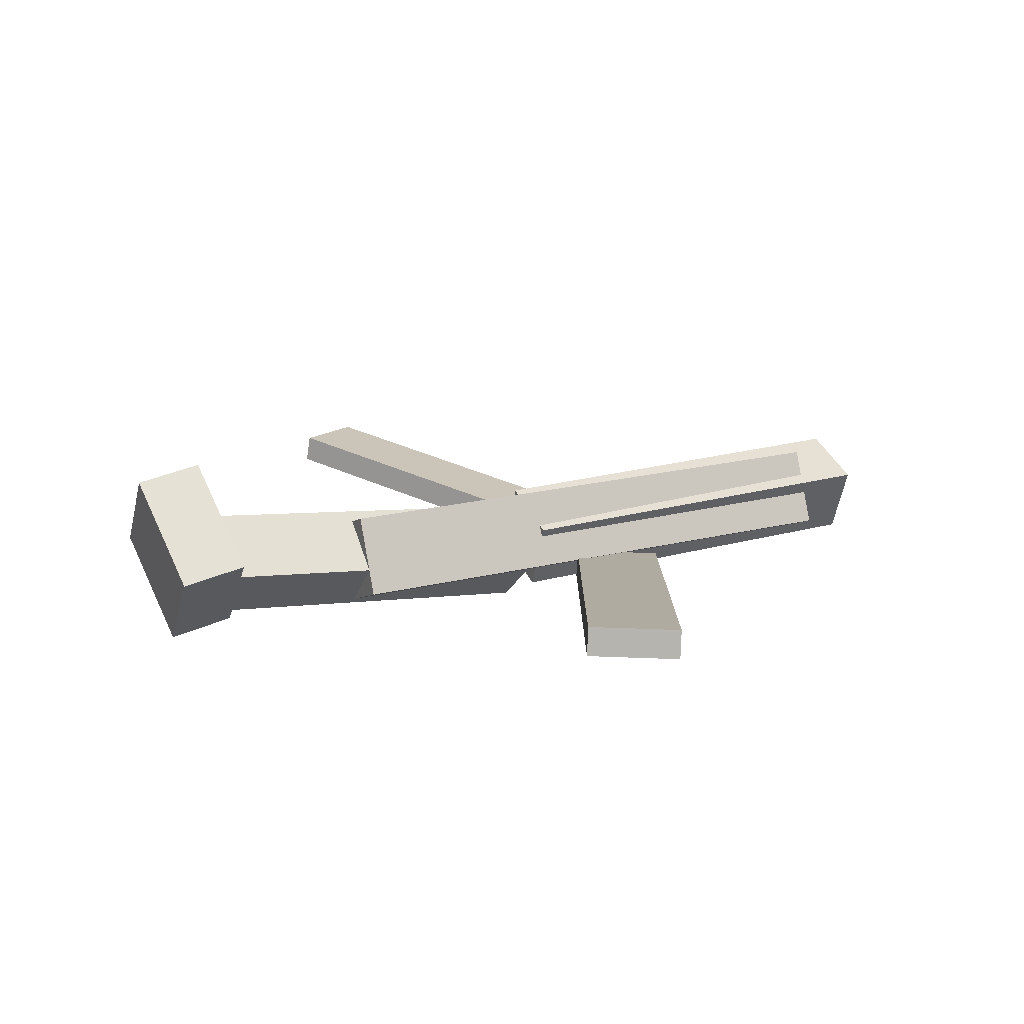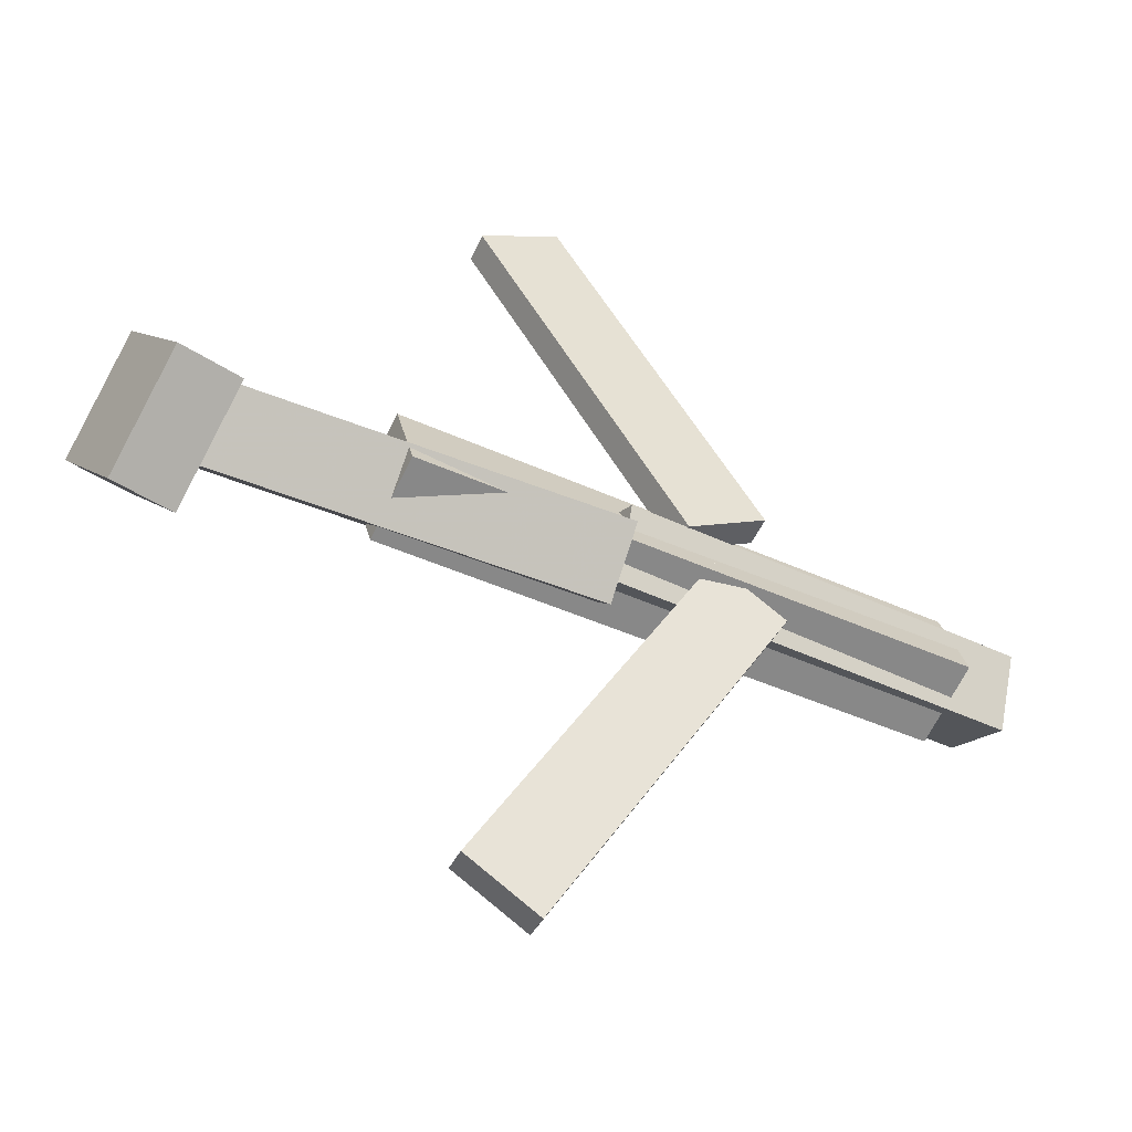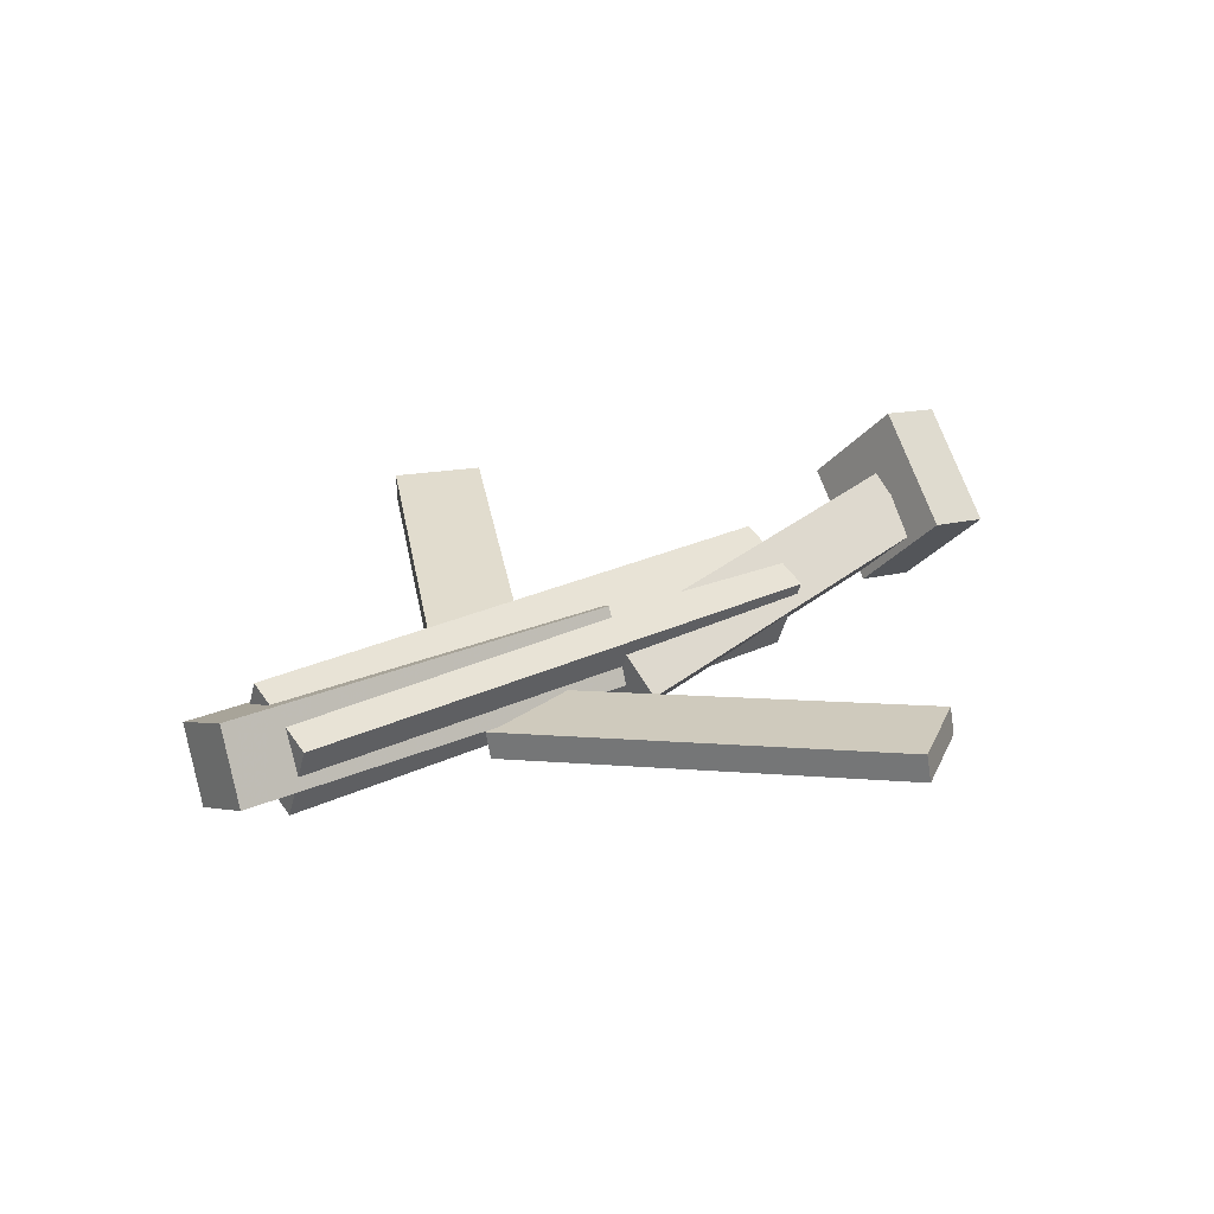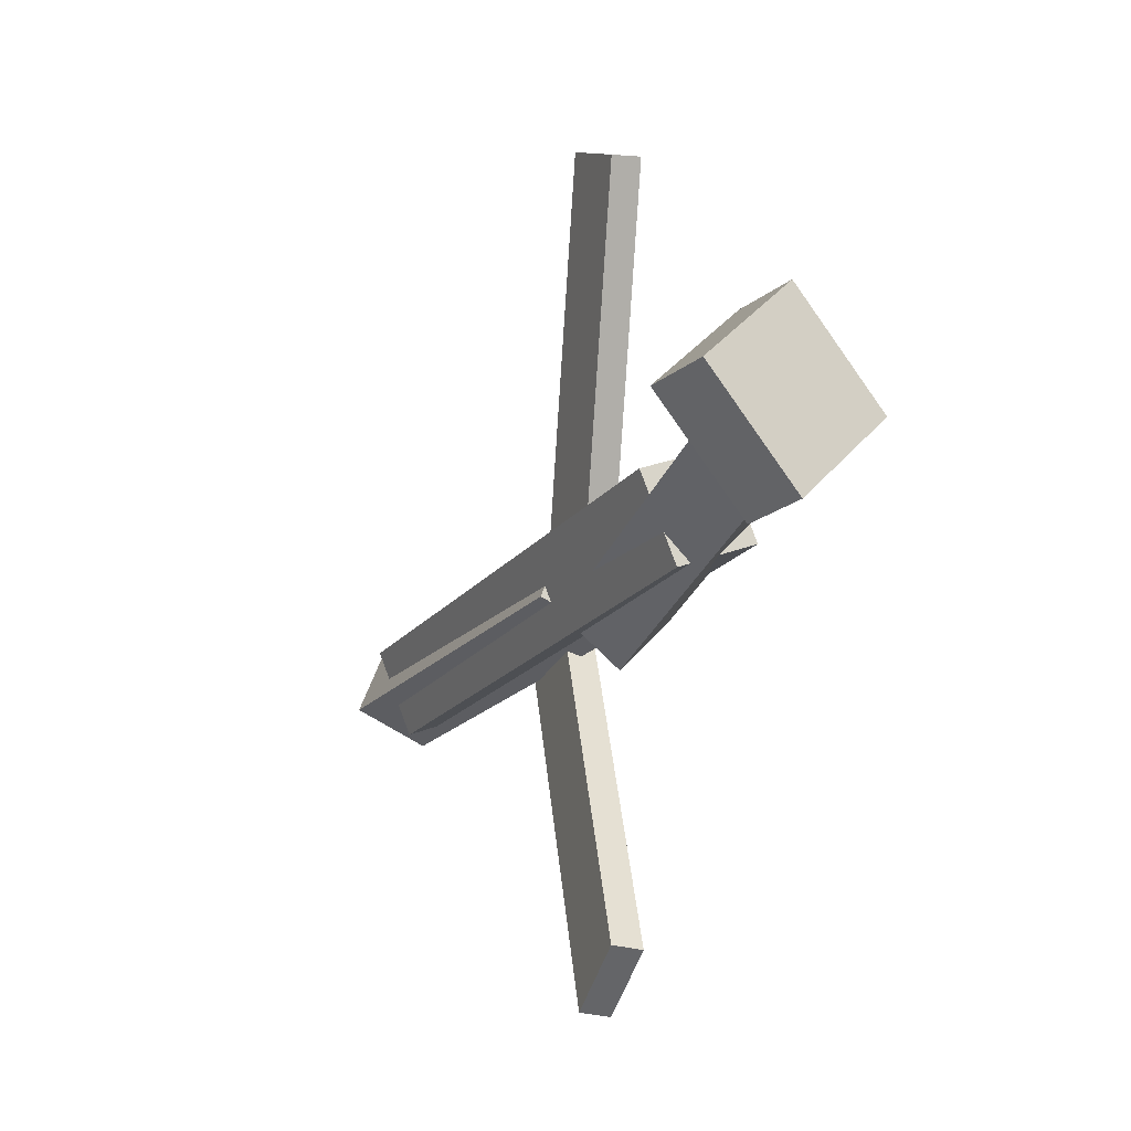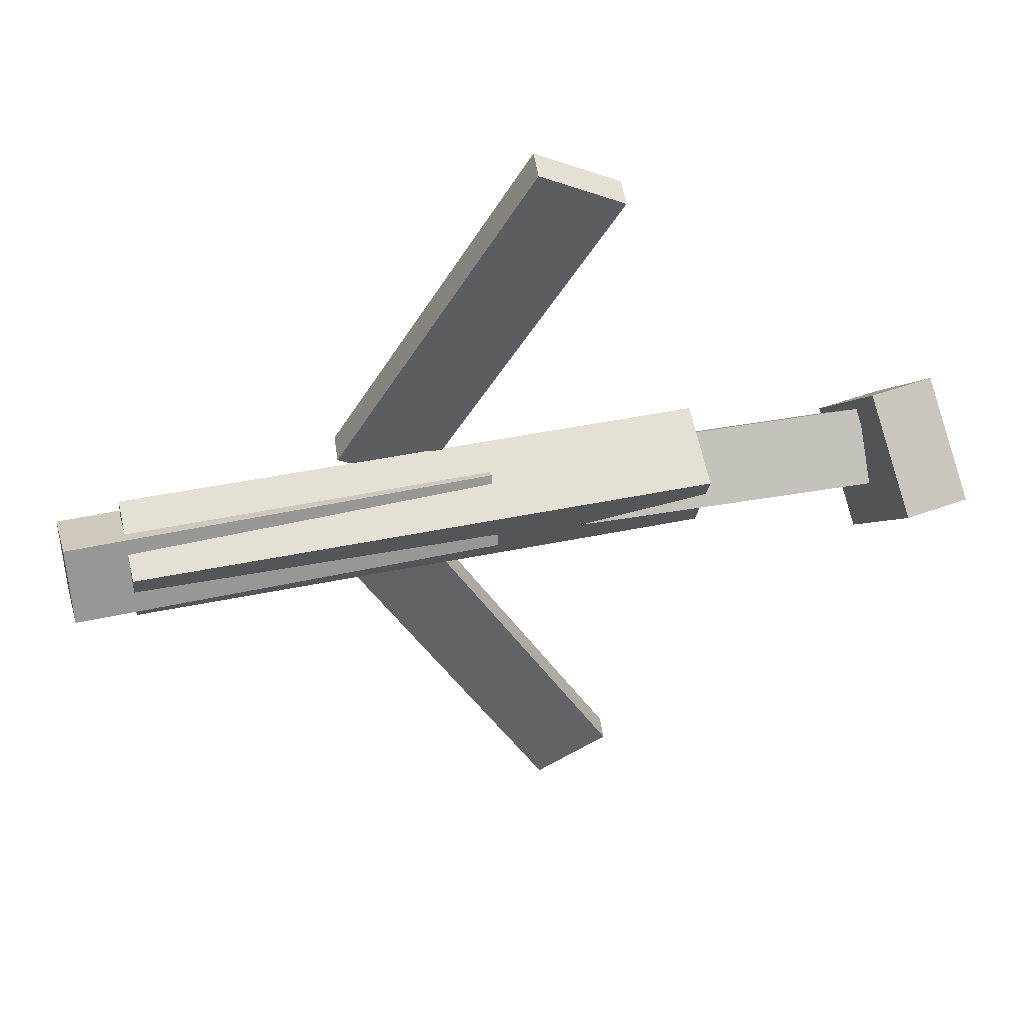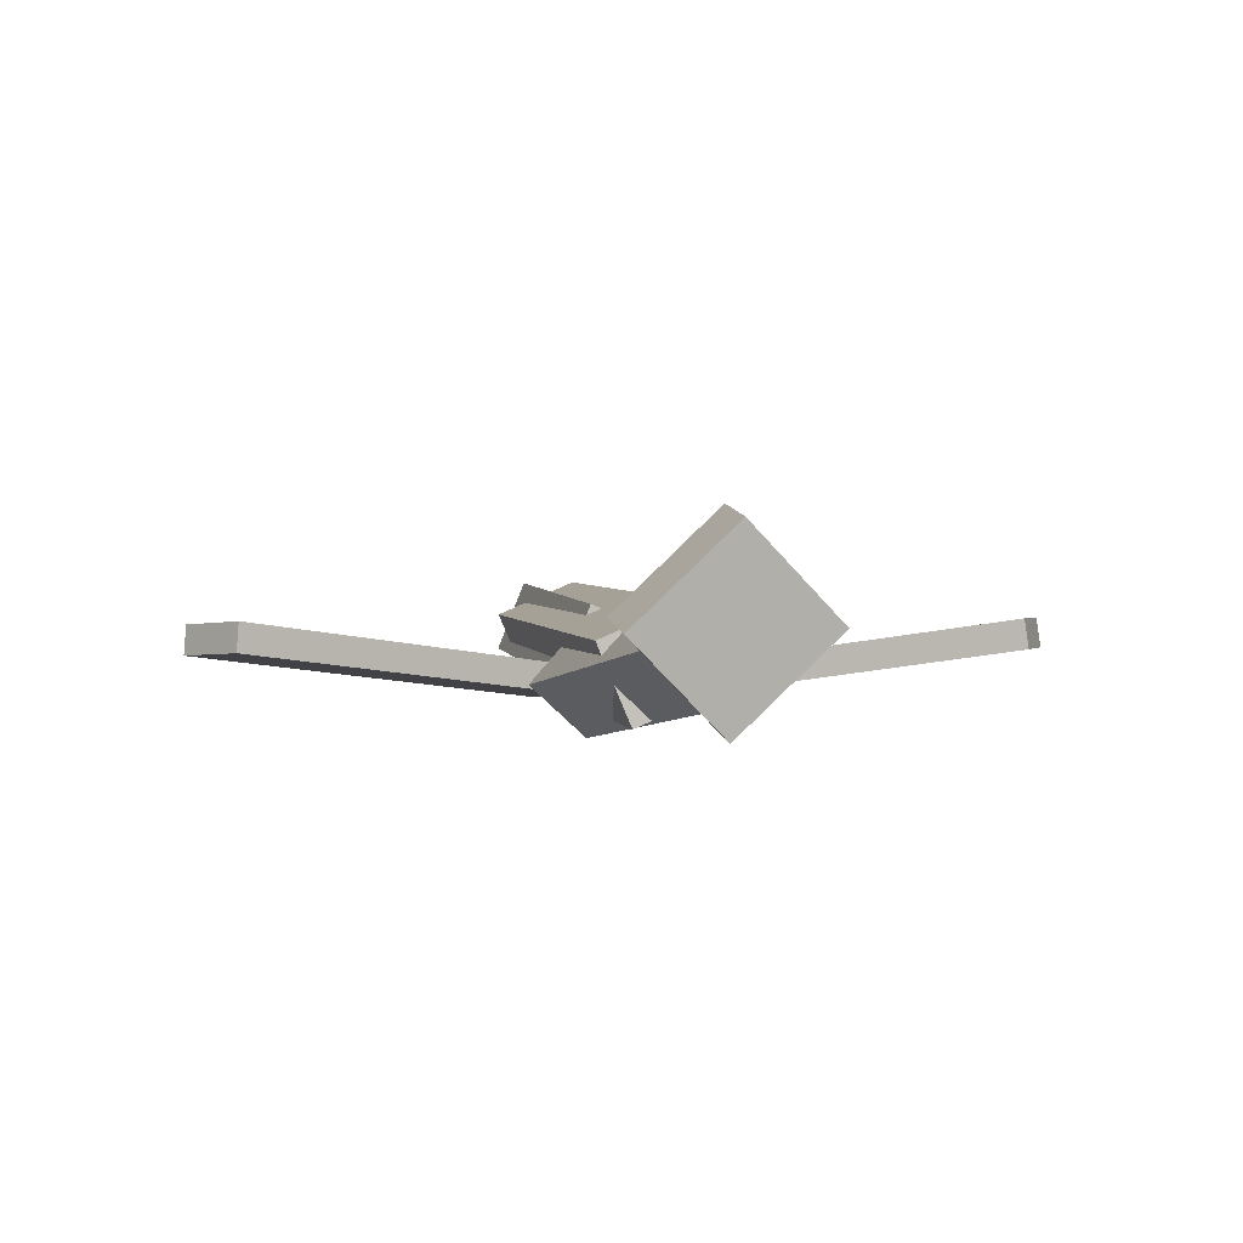
<metadata>
{"format":"obj","ext":"obj","renderer":"f3d","projection":"perspective","resolution":1024,"background":"white","views":[{"elev":18.3,"azim":-27.4,"up":"+Y"},{"elev":-42.5,"azim":-29.4,"up":"+Z"},{"elev":25.2,"azim":142.1,"up":"+Y"},{"elev":-19.8,"azim":-116.0,"up":"+Z"},{"elev":44.4,"azim":165.7,"up":"+Z"},{"elev":2.6,"azim":-101.7,"up":"+Y"}]}
</metadata>
<code>
v 0.1328 -0.059 -0.03772
v 0.07839 -0.05462 -0.004557
v 0.1299 -0.08041 -0.03955
v 0.07555 -0.07602 -0.006388
v -0.02979 -0.01411 -0.3101
v -0.08415 -0.009729 -0.277
v -0.03263 -0.03552 -0.312
v -0.087 -0.03114 -0.2788
f 1.0 7.0 5.0
f 1.0 3.0 7.0
f 1.0 4.0 3.0
f 1.0 2.0 4.0
f 3.0 8.0 7.0
f 3.0 4.0 8.0
f 5.0 7.0 8.0
f 5.0 8.0 6.0
f 1.0 5.0 6.0
f 1.0 6.0 2.0
f 2.0 6.0 8.0
f 2.0 8.0 4.0
v -0.1567 -0.05446 0.04023
v 0.2825 -0.05548 0.04421
v -0.1563 0.004898 0.01506
v 0.2828 0.003885 0.01904
v -0.1562 -0.08099 -0.02229
v 0.283 -0.082 -0.01832
v -0.1558 -0.02162 -0.04747
v 0.2834 -0.02264 -0.04349
f 9.0 15.0 13.0
f 9.0 11.0 15.0
f 9.0 12.0 11.0
f 9.0 10.0 12.0
f 11.0 16.0 15.0
f 11.0 12.0 16.0
f 13.0 15.0 16.0
f 13.0 16.0 14.0
f 9.0 13.0 14.0
f 9.0 14.0 10.0
f 10.0 14.0 16.0
f 10.0 16.0 12.0
v -0.2891 -0.01791 -0.03538
v -0.2906 -0.05728 0.006783
v -0.2791 0.02244 0.002644
v -0.2806 -0.01693 0.04481
v 0.002058 -0.06157 -0.06568
v 0.0005412 -0.1009 -0.02351
v 0.01207 -0.02123 -0.02765
v 0.01055 -0.06059 0.01452
f 17.0 23.0 21.0
f 17.0 19.0 23.0
f 17.0 20.0 19.0
f 17.0 18.0 20.0
f 19.0 24.0 23.0
f 19.0 20.0 24.0
f 21.0 23.0 24.0
f 21.0 24.0 22.0
f 17.0 21.0 22.0
f 17.0 22.0 18.0
f 18.0 22.0 24.0
f 18.0 24.0 20.0
v 0.3282 -0.01928 0.03869
v 0.3285 0.002034 -0.01454
v 0.007272 -0.02514 0.03439
v 0.007596 -0.003826 -0.01884
v 0.3295 -0.07493 0.01641
v 0.3298 -0.05362 -0.03681
v 0.008586 -0.08079 0.01212
v 0.00891 -0.05948 -0.04111
f 25.0 31.0 29.0
f 25.0 27.0 31.0
f 25.0 28.0 27.0
f 25.0 26.0 28.0
f 27.0 32.0 31.0
f 27.0 28.0 32.0
f 29.0 31.0 32.0
f 29.0 32.0 30.0
f 25.0 29.0 30.0
f 25.0 30.0 26.0
f 26.0 30.0 32.0
f 26.0 32.0 28.0
v -0.2818 -0.0004959 -0.06475
v -0.3313 -0.008395 -0.06454
v -0.2926 0.06892 0.006226
v -0.3421 0.06102 0.006442
v -0.2708 -0.0679 0.00285
v -0.3203 -0.0758 0.003066
v -0.2816 0.001512 0.07383
v -0.331 -0.006388 0.07404
f 33.0 39.0 37.0
f 33.0 35.0 39.0
f 33.0 36.0 35.0
f 33.0 34.0 36.0
f 35.0 40.0 39.0
f 35.0 36.0 40.0
f 37.0 39.0 40.0
f 37.0 40.0 38.0
f 33.0 37.0 38.0
f 33.0 38.0 34.0
f 34.0 38.0 40.0
f 34.0 40.0 36.0
v 0.1151 -0.08378 0.04487
v 0.05337 -0.08151 0.01205
v 0.1173 -0.06167 0.04222
v 0.0556 -0.05939 0.009398
v -0.02644 -0.03715 0.3144
v -0.08818 -0.03488 0.2816
v -0.02421 -0.01504 0.3117
v -0.08596 -0.01276 0.2789
f 41.0 47.0 45.0
f 41.0 43.0 47.0
f 41.0 44.0 43.0
f 41.0 42.0 44.0
f 43.0 48.0 47.0
f 43.0 44.0 48.0
f 45.0 47.0 48.0
f 45.0 48.0 46.0
f 41.0 45.0 46.0
f 41.0 46.0 42.0
f 42.0 46.0 48.0
f 42.0 48.0 44.0

</code>
